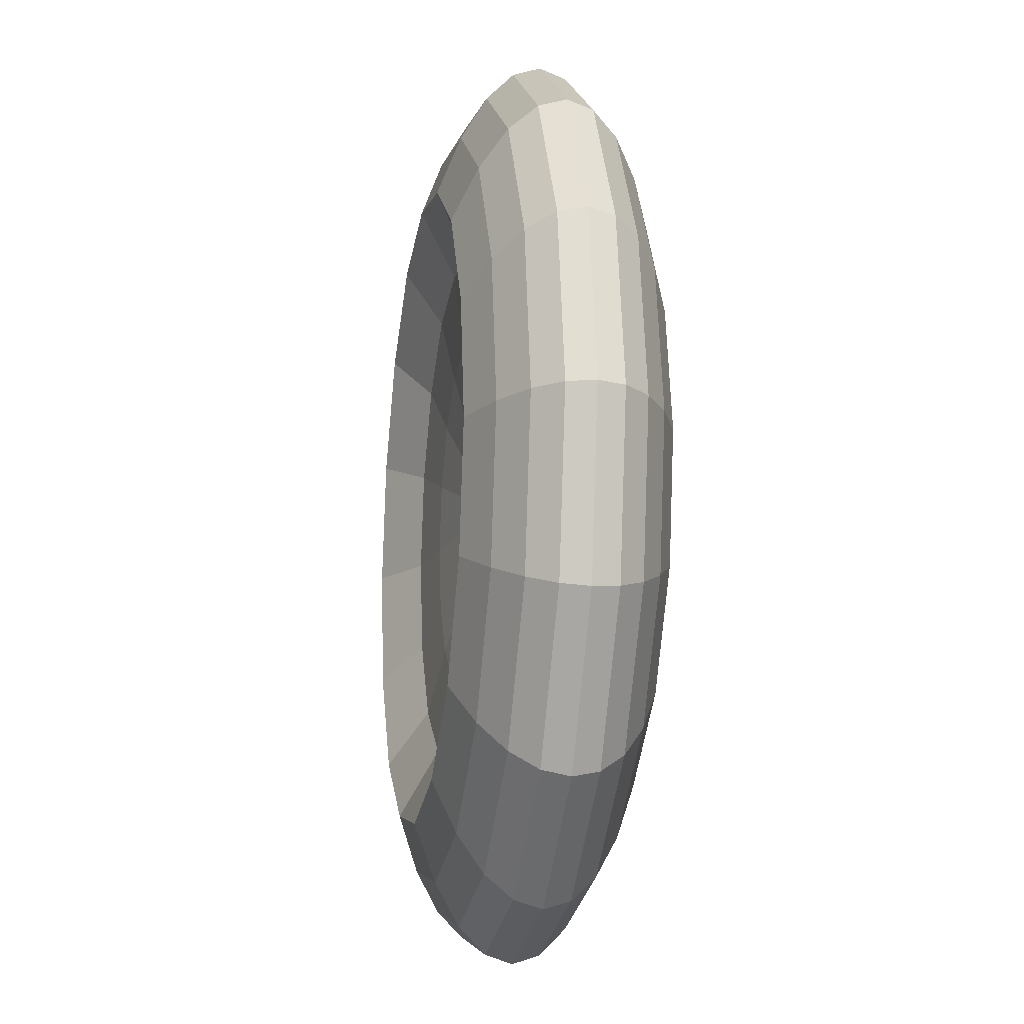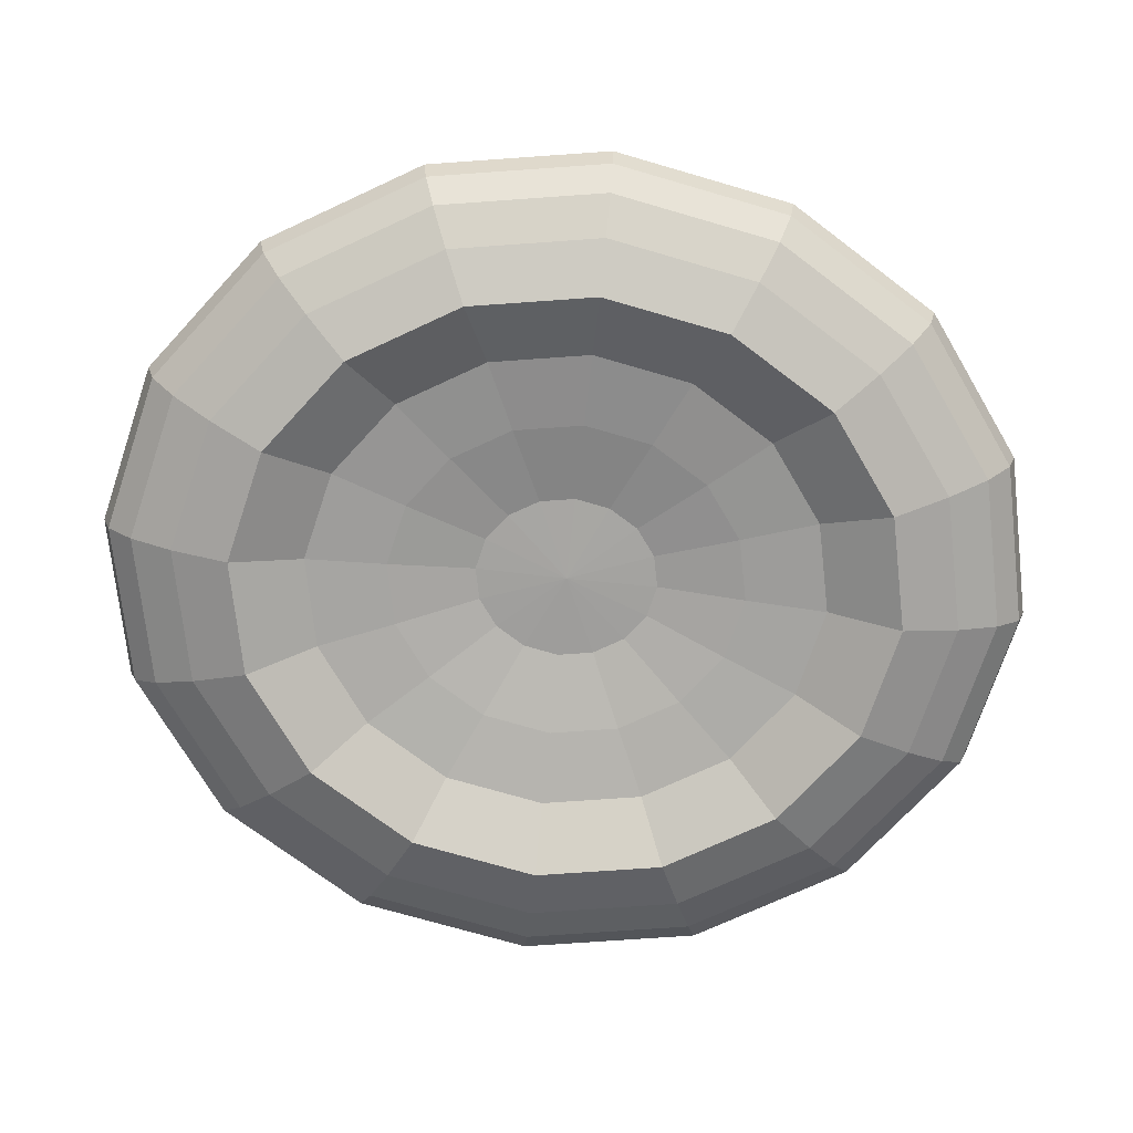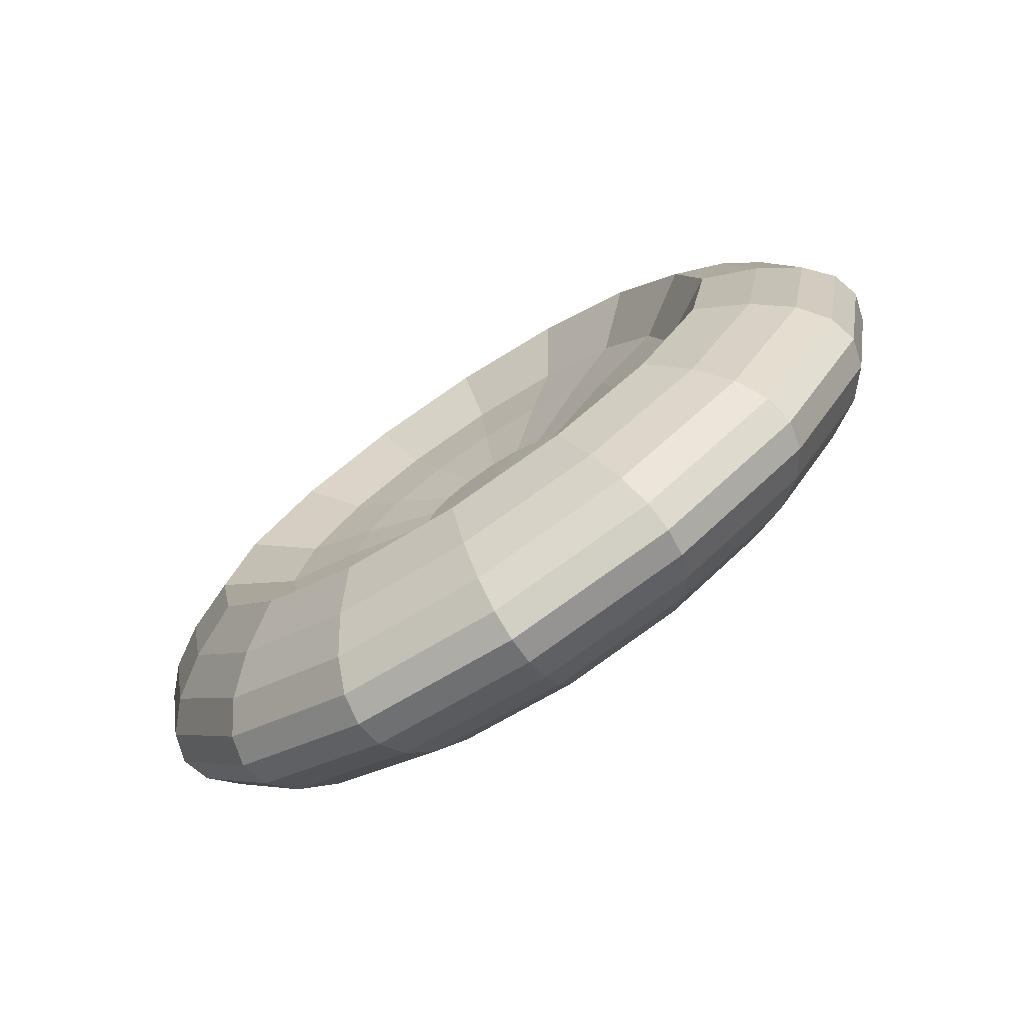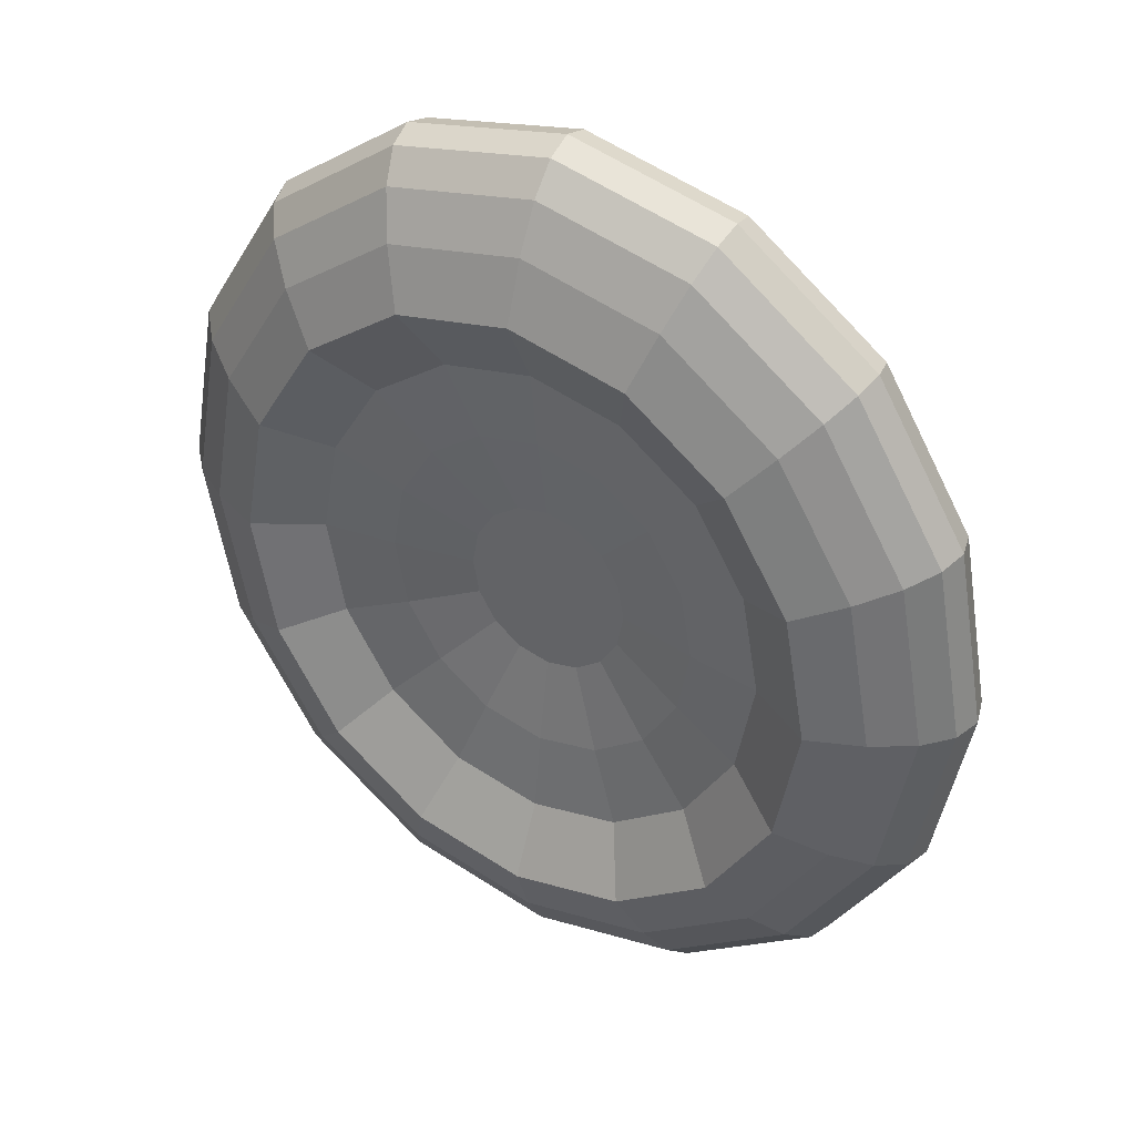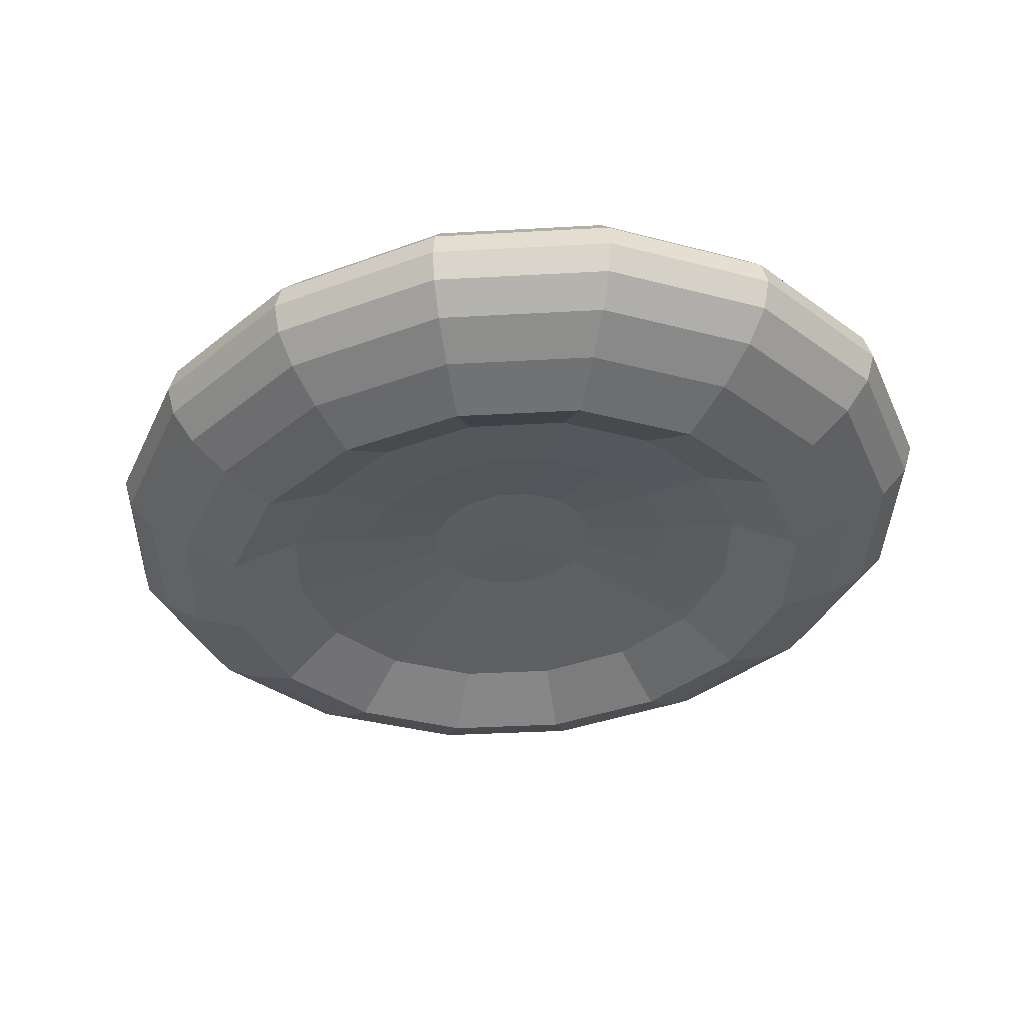
<metadata>
{"format":"obj","ext":"obj","renderer":"f3d","projection":"perspective","resolution":1024,"background":"white","views":[{"elev":-16.3,"azim":79.7,"up":"+Z"},{"elev":-72.5,"azim":83.9,"up":"+Y"},{"elev":-76.5,"azim":33.1,"up":"+Z"},{"elev":39.6,"azim":30.7,"up":"+Z"},{"elev":-34.5,"azim":-32.2,"up":"+Y"}]}
</metadata>
<code>
o Sphere_Sphere.001
v 0 0.07924 -0.1951
v 0 0.2121 -0.7071
v 0 0.1667 -0.8315
v 0 0.1148 -0.9239
v 0 0.05853 -0.9808
v 0 -0 -1
v 0 -0.05853 -0.9808
v 0 -0.1148 -0.9239
v 0 -0.1667 -0.8315
v 0 -0.2121 -0.7071
v 0 -0.1344 -0.5556
v 0 -0.1122 -0.3827
v 0 -0.07924 -0.1951
v 0.06719 0.07924 -0.1802
v 0.1318 0.1122 -0.3536
v 0.1913 0.1344 -0.5133
v 0.2435 0.2121 -0.6533
v 0.2864 0.1667 -0.7682
v 0.3182 0.1148 -0.8536
v 0.3378 0.05853 -0.9061
v 0.3444 -0 -0.9239
v 0.3378 -0.05853 -0.9061
v 0.3182 -0.1148 -0.8536
v 0.2864 -0.1667 -0.7682
v 0.2435 -0.2121 -0.6533
v 0.1913 -0.1344 -0.5133
v 0.1318 -0.1122 -0.3536
v 0.06719 -0.07924 -0.1802
v 0.1242 0.07924 -0.1379
v 0.2435 0.1122 -0.2706
v 0.3536 0.1344 -0.3928
v 0.45 0.2121 -0.5
v 0.5291 0.1667 -0.5879
v 0.588 0.1148 -0.6533
v 0.6242 0.05853 -0.6935
v 0.6364 -0 -0.7071
v 0.6242 -0.05853 -0.6935
v 0.588 -0.1148 -0.6533
v 0.5291 -0.1667 -0.5879
v 0.45 -0.2121 -0.5
v 0.3536 -0.1344 -0.3928
v 0.2435 -0.1122 -0.2706
v 0.1242 -0.07924 -0.1379
v 0.1622 0.07924 -0.07466
v 0.3182 0.1122 -0.1464
v 0.462 0.1344 -0.2126
v 0.588 0.2121 -0.2706
v 0.6914 0.1667 -0.3182
v 0.7682 0.1148 -0.3536
v 0.8155 0.05853 -0.3753
v 0.8315 -0 -0.3827
v 0.8155 -0.05853 -0.3753
v 0.7682 -0.1148 -0.3536
v 0.6914 -0.1667 -0.3182
v 0.588 -0.2121 -0.2706
v 0.462 -0.1344 -0.2126
v 0.3182 -0.1122 -0.1464
v 0.1622 -0.07924 -0.07466
v 0.1756 0.07924 0
v 0.3444 0.1122 0
v 0.5 0.1344 0
v 0.6364 0.2121 0
v 0.7483 0.1667 0
v 0.8315 0.1148 0
v 0.8827 0.05853 0
v 0.9 -0 0
v 0.8827 -0.05853 0
v 0.8315 -0.1148 0
v 0.7483 -0.1667 0
v 0.6364 -0.2121 0
v 0.5 -0.1344 0
v 0.3444 -0.1122 0
v 0.1756 -0.07924 0
v 0.1622 0.07924 0.07466
v 0.3182 0.1122 0.1464
v 0.462 0.1344 0.2126
v 0.588 0.2121 0.2706
v 0.6914 0.1667 0.3182
v 0.7682 0.1148 0.3536
v 0.8155 0.05853 0.3753
v 0.8315 -0 0.3827
v 0.8155 -0.05853 0.3753
v 0.7682 -0.1148 0.3536
v 0.6914 -0.1667 0.3182
v 0.588 -0.2121 0.2706
v 0.462 -0.1344 0.2126
v 0.3182 -0.1122 0.1464
v 0.1622 -0.07924 0.07466
v 0.1242 0.07924 0.1379
v 0.2435 0.1122 0.2706
v 0.3536 0.1344 0.3928
v 0.45 0.2121 0.5
v 0.5291 0.1667 0.5879
v 0.588 0.1148 0.6533
v 0.6242 0.05853 0.6935
v 0.6364 -0 0.7071
v 0.6242 -0.05853 0.6935
v 0.588 -0.1148 0.6533
v 0.5291 -0.1667 0.5879
v 0.45 -0.2121 0.5
v 0.3536 -0.1344 0.3928
v 0.2435 -0.1122 0.2706
v 0.1242 -0.07924 0.1379
v 0.06719 0.07924 0.1802
v 0.1318 0.1122 0.3536
v 0.1913 0.1344 0.5133
v 0.2435 0.2121 0.6533
v 0.2864 0.1667 0.7682
v 0.3182 0.1148 0.8536
v 0.3378 0.05853 0.9061
v 0.3444 -0 0.9239
v 0.3378 -0.05853 0.9061
v 0.3182 -0.1148 0.8536
v 0.2864 -0.1667 0.7682
v 0.2435 -0.2121 0.6533
v 0.1913 -0.1344 0.5133
v 0.1318 -0.1122 0.3536
v 0.06719 -0.07924 0.1802
v -0 0.07924 0.1951
v -0 0.1122 0.3827
v -0 0.1344 0.5556
v -0 0.2121 0.7071
v -0 0.1667 0.8315
v -0 0.1148 0.9239
v -0 0.05853 0.9808
v -0 -0 1
v -0 -0.05853 0.9808
v -0 -0.1148 0.9239
v -0 -0.1667 0.8315
v -0 -0.2121 0.7071
v -0 -0.1344 0.5556
v -0 -0.1122 0.3827
v -0 -0.07924 0.1951
v 0 -0.085 0
v -0.06719 0.07924 0.1802
v -0.1318 0.1122 0.3536
v -0.1913 0.1344 0.5133
v -0.2435 0.2121 0.6533
v -0.2864 0.1667 0.7682
v -0.3182 0.1148 0.8536
v -0.3378 0.05853 0.9061
v -0.3444 -0 0.9239
v -0.3378 -0.05853 0.9061
v -0.3182 -0.1148 0.8536
v -0.2864 -0.1667 0.7682
v -0.2435 -0.2121 0.6533
v -0.1913 -0.1344 0.5133
v -0.1318 -0.1122 0.3536
v -0.06719 -0.07924 0.1802
v -0.1242 0.07924 0.1379
v -0.2435 0.1122 0.2706
v -0.3536 0.1344 0.3928
v -0.45 0.2121 0.5
v -0.5291 0.1667 0.5879
v -0.588 0.1148 0.6533
v -0.6242 0.05853 0.6935
v -0.6364 -0 0.7071
v -0.6242 -0.05853 0.6935
v -0.588 -0.1148 0.6533
v -0.5291 -0.1667 0.5879
v -0.45 -0.2121 0.5
v -0.3536 -0.1344 0.3928
v -0.2435 -0.1122 0.2706
v -0.1242 -0.07924 0.1379
v -0 0.085 0
v -0.1622 0.07924 0.07466
v -0.3182 0.1122 0.1464
v -0.462 0.1344 0.2126
v -0.588 0.2121 0.2706
v -0.6914 0.1667 0.3182
v -0.7682 0.1148 0.3536
v -0.8155 0.05853 0.3753
v -0.8315 -0 0.3827
v -0.8155 -0.05853 0.3753
v -0.7682 -0.1148 0.3536
v -0.6914 -0.1667 0.3182
v -0.588 -0.2121 0.2706
v -0.462 -0.1344 0.2126
v -0.3182 -0.1122 0.1464
v -0.1622 -0.07924 0.07466
v -0.1756 0.07924 -0
v -0.3444 0.1122 -0
v -0.5 0.1344 -0
v -0.6364 0.2121 -0
v -0.7483 0.1667 -0
v -0.8315 0.1148 -0
v -0.8827 0.05853 -0
v -0.9 -0 -0
v -0.8827 -0.05853 -0
v -0.8315 -0.1148 -0
v -0.7483 -0.1667 -0
v -0.6364 -0.2121 -0
v -0.5 -0.1344 -0
v -0.3444 -0.1122 -0
v -0.1756 -0.07924 -0
v -0.1622 0.07924 -0.07466
v -0.3182 0.1122 -0.1464
v -0.462 0.1344 -0.2126
v -0.588 0.2121 -0.2706
v -0.6914 0.1667 -0.3182
v -0.7682 0.1148 -0.3536
v -0.8155 0.05853 -0.3753
v -0.8315 -0 -0.3827
v -0.8155 -0.05853 -0.3753
v -0.7682 -0.1148 -0.3536
v -0.6914 -0.1667 -0.3182
v -0.588 -0.2121 -0.2706
v -0.462 -0.1344 -0.2126
v -0.3182 -0.1122 -0.1464
v -0.1622 -0.07924 -0.07466
v -0.1242 0.07924 -0.1379
v -0.2435 0.1122 -0.2706
v -0.3536 0.1344 -0.3928
v -0.45 0.2121 -0.5
v -0.5291 0.1667 -0.5879
v -0.588 0.1148 -0.6533
v -0.6242 0.05853 -0.6935
v -0.6364 -0 -0.7071
v -0.6242 -0.05853 -0.6935
v -0.588 -0.1148 -0.6533
v -0.5291 -0.1667 -0.5879
v -0.45 -0.2121 -0.5
v -0.3536 -0.1344 -0.3928
v -0.2435 -0.1122 -0.2706
v -0.1242 -0.07924 -0.1379
v -0.06719 0.07924 -0.1802
v -0.1318 0.1122 -0.3536
v -0.1913 0.1344 -0.5133
v -0.2435 0.2121 -0.6533
v -0.2864 0.1667 -0.7682
v -0.3182 0.1148 -0.8536
v -0.3378 0.05853 -0.9061
v -0.3444 -0 -0.9239
v -0.3378 -0.05853 -0.9061
v -0.3182 -0.1148 -0.8536
v -0.2864 -0.1667 -0.7682
v -0.2435 -0.2121 -0.6533
v -0.1913 -0.1344 -0.5133
v -0.1318 -0.1122 -0.3536
v -0.06719 -0.07924 -0.1802
v 0 0.1122 -0.3827
v 0 0.1344 -0.5556
f 13 27 28
f 5 21 6
f 1 165 14
f 134 13 28
f 7 21 22
f 241 14 15
f 7 23 8
f 242 15 16
f 9 23 24
f 242 17 2
f 9 25 10
f 2 18 3
f 10 26 11
f 3 19 4
f 12 26 27
f 4 20 5
f 19 33 34
f 27 41 42
f 19 35 20
f 27 43 28
f 20 36 21
f 14 165 29
f 134 28 43
f 22 36 37
f 14 30 15
f 22 38 23
f 16 30 31
f 24 38 39
f 17 31 32
f 24 40 25
f 18 32 33
f 26 40 41
f 37 53 38
f 31 45 46
f 38 54 39
f 31 47 32
f 39 55 40
f 33 47 48
f 40 56 41
f 34 48 49
f 41 57 42
f 34 50 35
f 42 58 43
f 36 50 51
f 29 165 44
f 134 43 58
f 36 52 37
f 29 45 30
f 57 71 72
f 49 65 50
f 57 73 58
f 51 65 66
f 44 165 59
f 134 58 73
f 51 67 52
f 44 60 45
f 53 67 68
f 46 60 61
f 53 69 54
f 47 61 62
f 54 70 55
f 47 63 48
f 55 71 56
f 49 63 64
f 68 84 69
f 62 76 77
f 69 85 70
f 62 78 63
f 70 86 71
f 64 78 79
f 72 86 87
f 64 80 65
f 73 87 88
f 66 80 81
f 59 165 74
f 134 73 88
f 66 82 67
f 59 75 60
f 67 83 68
f 61 75 76
f 87 103 88
f 81 95 96
f 74 165 89
f 134 88 103
f 81 97 82
f 74 90 75
f 83 97 98
f 75 91 76
f 83 99 84
f 76 92 77
f 84 100 85
f 78 92 93
f 85 101 86
f 79 93 94
f 87 101 102
f 79 95 80
f 91 107 92
f 99 115 100
f 93 107 108
f 101 115 116
f 94 108 109
f 102 116 117
f 94 110 95
f 103 117 118
f 96 110 111
f 89 165 104
f 134 103 118
f 96 112 97
f 89 105 90
f 98 112 113
f 90 106 91
f 98 114 99
f 111 125 126
f 104 165 119
f 134 118 133
f 111 127 112
f 104 120 105
f 113 127 128
f 105 121 106
f 113 129 114
f 106 122 107
f 114 130 115
f 108 122 123
f 116 130 131
f 109 123 124
f 117 131 132
f 109 125 110
f 118 132 133
f 129 146 130
f 122 139 123
f 131 146 147
f 124 139 140
f 132 147 148
f 124 141 125
f 133 148 149
f 126 141 142
f 119 165 135
f 134 133 149
f 126 143 127
f 119 136 120
f 128 143 144
f 120 137 121
f 128 145 129
f 121 138 122
f 135 165 150
f 134 149 164
f 142 158 143
f 135 151 136
f 144 158 159
f 137 151 152
f 144 160 145
f 137 153 138
f 145 161 146
f 139 153 154
f 147 161 162
f 140 154 155
f 148 162 163
f 140 156 141
f 149 163 164
f 142 156 157
f 153 170 154
f 162 177 178
f 155 170 171
f 163 178 179
f 155 172 156
f 164 179 180
f 157 172 173
f 150 165 166
f 134 164 180
f 157 174 158
f 150 167 151
f 159 174 175
f 152 167 168
f 159 176 160
f 152 169 153
f 160 177 161
f 173 189 174
f 166 182 167
f 175 189 190
f 167 183 168
f 175 191 176
f 168 184 169
f 176 192 177
f 169 185 170
f 178 192 193
f 171 185 186
f 179 193 194
f 171 187 172
f 180 194 195
f 173 187 188
f 166 165 181
f 134 180 195
f 193 207 208
f 186 200 201
f 194 208 209
f 186 202 187
f 195 209 210
f 188 202 203
f 181 165 196
f 134 195 210
f 188 204 189
f 181 197 182
f 190 204 205
f 182 198 183
f 190 206 191
f 183 199 184
f 192 206 207
f 184 200 185
f 205 219 220
f 197 213 198
f 205 221 206
f 198 214 199
f 207 221 222
f 199 215 200
f 208 222 223
f 201 215 216
f 208 224 209
f 201 217 202
f 209 225 210
f 203 217 218
f 196 165 211
f 134 210 225
f 203 219 204
f 196 212 197
f 224 238 239
f 216 232 217
f 224 240 225
f 218 232 233
f 211 165 226
f 134 225 240
f 218 234 219
f 212 226 227
f 220 234 235
f 213 227 228
f 220 236 221
f 213 229 214
f 221 237 222
f 214 230 215
f 223 237 238
f 216 230 231
f 227 242 228
f 235 9 236
f 228 2 229
f 236 10 237
f 230 2 3
f 237 11 238
f 231 3 4
f 238 12 239
f 231 5 232
f 239 13 240
f 233 5 6
f 226 165 1
f 134 240 13
f 233 7 234
f 227 1 241
f 235 7 8
f 13 12 27
f 5 20 21
f 7 6 21
f 241 1 14
f 7 22 23
f 242 241 15
f 9 8 23
f 242 16 17
f 9 24 25
f 2 17 18
f 10 25 26
f 3 18 19
f 12 11 26
f 4 19 20
f 19 18 33
f 27 26 41
f 19 34 35
f 27 42 43
f 20 35 36
f 22 21 36
f 14 29 30
f 22 37 38
f 16 15 30
f 24 23 38
f 17 16 31
f 24 39 40
f 18 17 32
f 26 25 40
f 37 52 53
f 31 30 45
f 38 53 54
f 31 46 47
f 39 54 55
f 33 32 47
f 40 55 56
f 34 33 48
f 41 56 57
f 34 49 50
f 42 57 58
f 36 35 50
f 36 51 52
f 29 44 45
f 57 56 71
f 49 64 65
f 57 72 73
f 51 50 65
f 51 66 67
f 44 59 60
f 53 52 67
f 46 45 60
f 53 68 69
f 47 46 61
f 54 69 70
f 47 62 63
f 55 70 71
f 49 48 63
f 68 83 84
f 62 61 76
f 69 84 85
f 62 77 78
f 70 85 86
f 64 63 78
f 72 71 86
f 64 79 80
f 73 72 87
f 66 65 80
f 66 81 82
f 59 74 75
f 67 82 83
f 61 60 75
f 87 102 103
f 81 80 95
f 81 96 97
f 74 89 90
f 83 82 97
f 75 90 91
f 83 98 99
f 76 91 92
f 84 99 100
f 78 77 92
f 85 100 101
f 79 78 93
f 87 86 101
f 79 94 95
f 91 106 107
f 99 114 115
f 93 92 107
f 101 100 115
f 94 93 108
f 102 101 116
f 94 109 110
f 103 102 117
f 96 95 110
f 96 111 112
f 89 104 105
f 98 97 112
f 90 105 106
f 98 113 114
f 111 110 125
f 111 126 127
f 104 119 120
f 113 112 127
f 105 120 121
f 113 128 129
f 106 121 122
f 114 129 130
f 108 107 122
f 116 115 130
f 109 108 123
f 117 116 131
f 109 124 125
f 118 117 132
f 129 145 146
f 122 138 139
f 131 130 146
f 124 123 139
f 132 131 147
f 124 140 141
f 133 132 148
f 126 125 141
f 126 142 143
f 119 135 136
f 128 127 143
f 120 136 137
f 128 144 145
f 121 137 138
f 142 157 158
f 135 150 151
f 144 143 158
f 137 136 151
f 144 159 160
f 137 152 153
f 145 160 161
f 139 138 153
f 147 146 161
f 140 139 154
f 148 147 162
f 140 155 156
f 149 148 163
f 142 141 156
f 153 169 170
f 162 161 177
f 155 154 170
f 163 162 178
f 155 171 172
f 164 163 179
f 157 156 172
f 157 173 174
f 150 166 167
f 159 158 174
f 152 151 167
f 159 175 176
f 152 168 169
f 160 176 177
f 173 188 189
f 166 181 182
f 175 174 189
f 167 182 183
f 175 190 191
f 168 183 184
f 176 191 192
f 169 184 185
f 178 177 192
f 171 170 185
f 179 178 193
f 171 186 187
f 180 179 194
f 173 172 187
f 193 192 207
f 186 185 200
f 194 193 208
f 186 201 202
f 195 194 209
f 188 187 202
f 188 203 204
f 181 196 197
f 190 189 204
f 182 197 198
f 190 205 206
f 183 198 199
f 192 191 206
f 184 199 200
f 205 204 219
f 197 212 213
f 205 220 221
f 198 213 214
f 207 206 221
f 199 214 215
f 208 207 222
f 201 200 215
f 208 223 224
f 201 216 217
f 209 224 225
f 203 202 217
f 203 218 219
f 196 211 212
f 224 223 238
f 216 231 232
f 224 239 240
f 218 217 232
f 218 233 234
f 212 211 226
f 220 219 234
f 213 212 227
f 220 235 236
f 213 228 229
f 221 236 237
f 214 229 230
f 223 222 237
f 216 215 230
f 227 241 242
f 235 8 9
f 228 242 2
f 236 9 10
f 230 229 2
f 237 10 11
f 231 230 3
f 238 11 12
f 231 4 5
f 239 12 13
f 233 232 5
f 233 6 7
f 227 226 1
f 235 234 7

</code>
